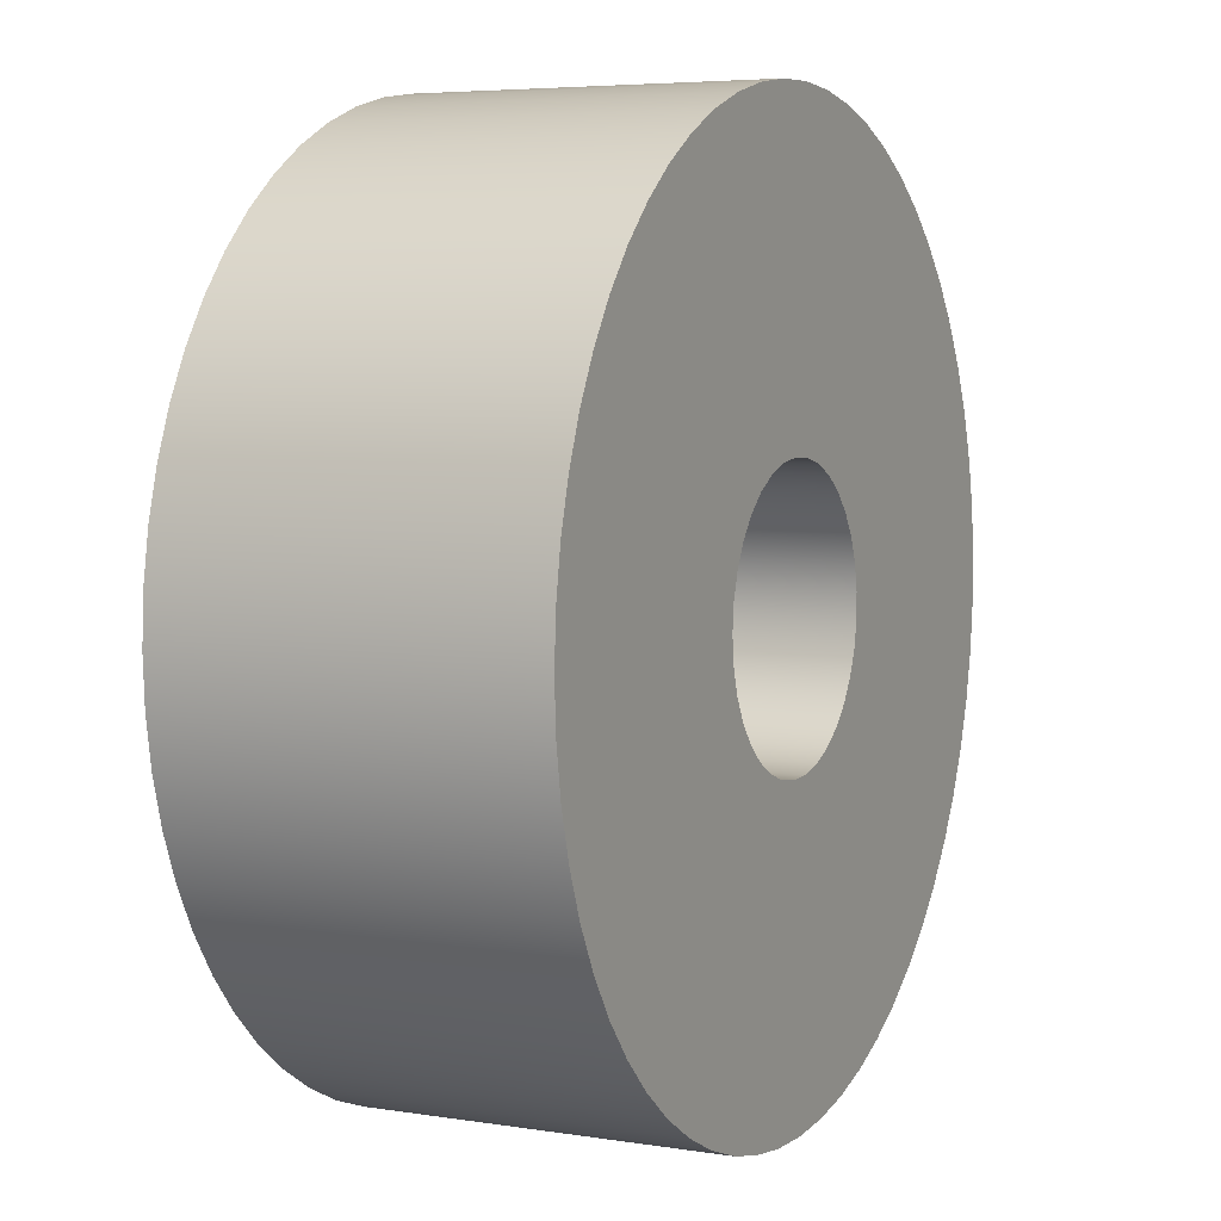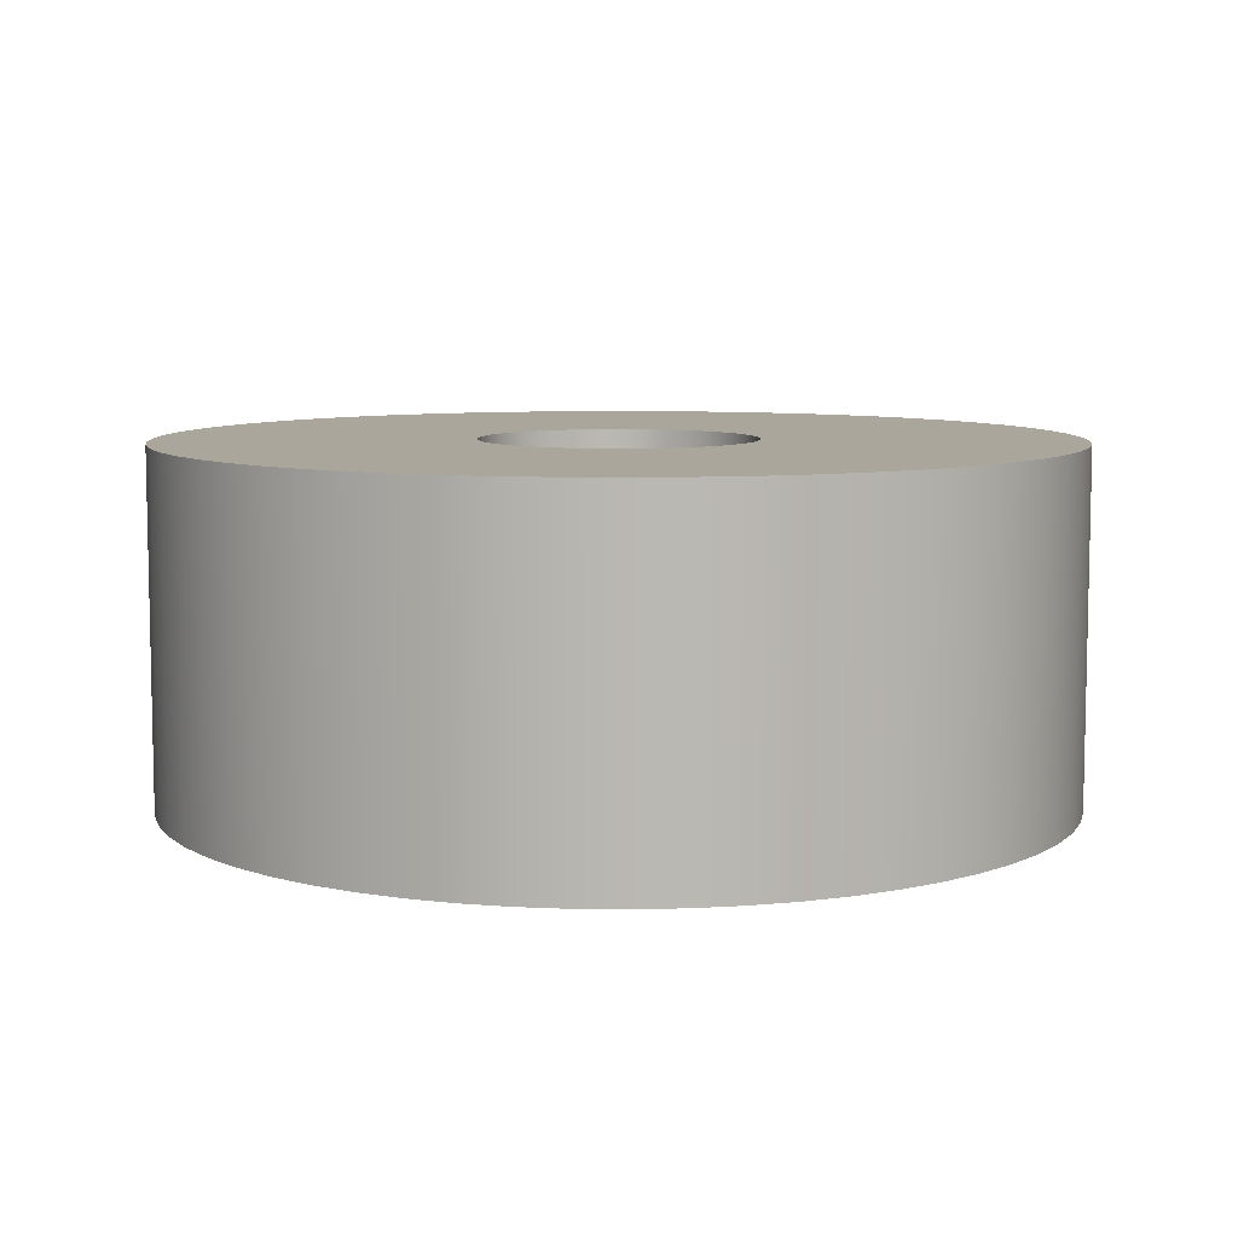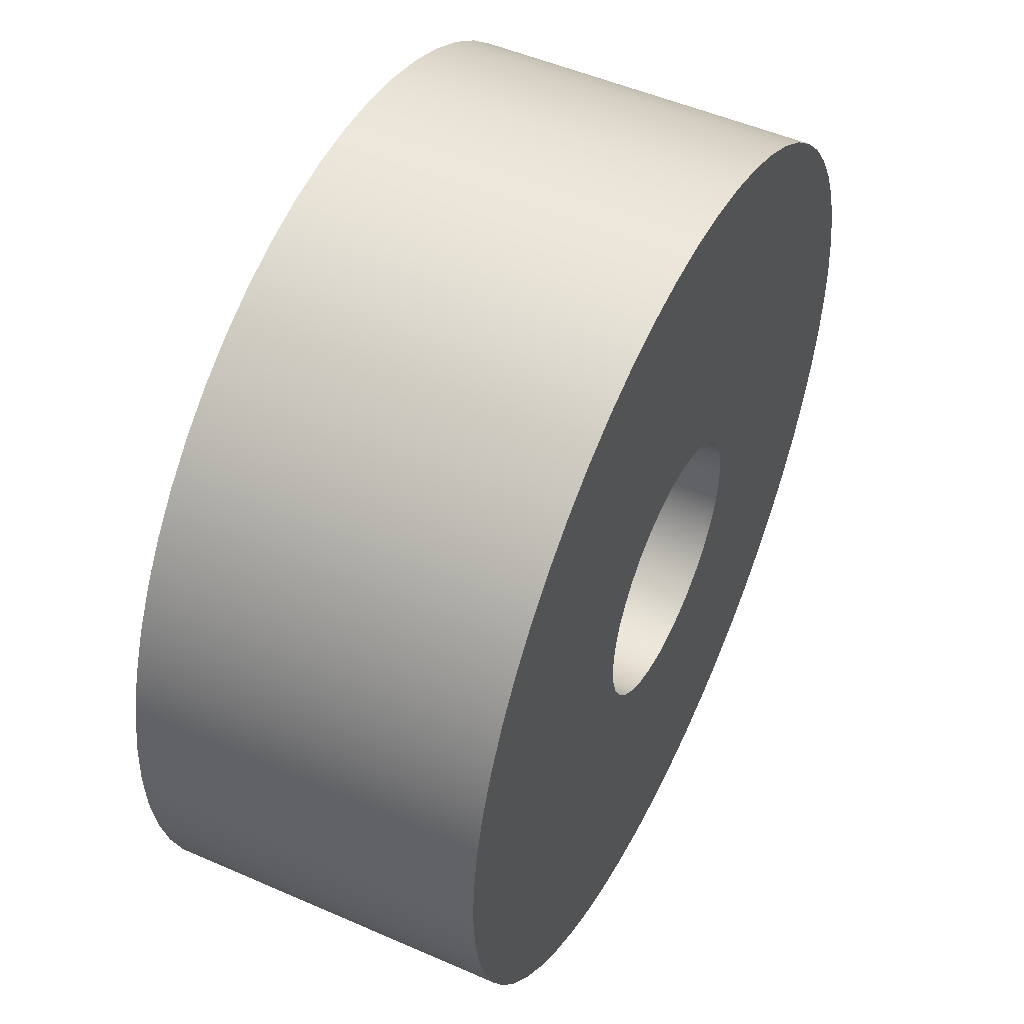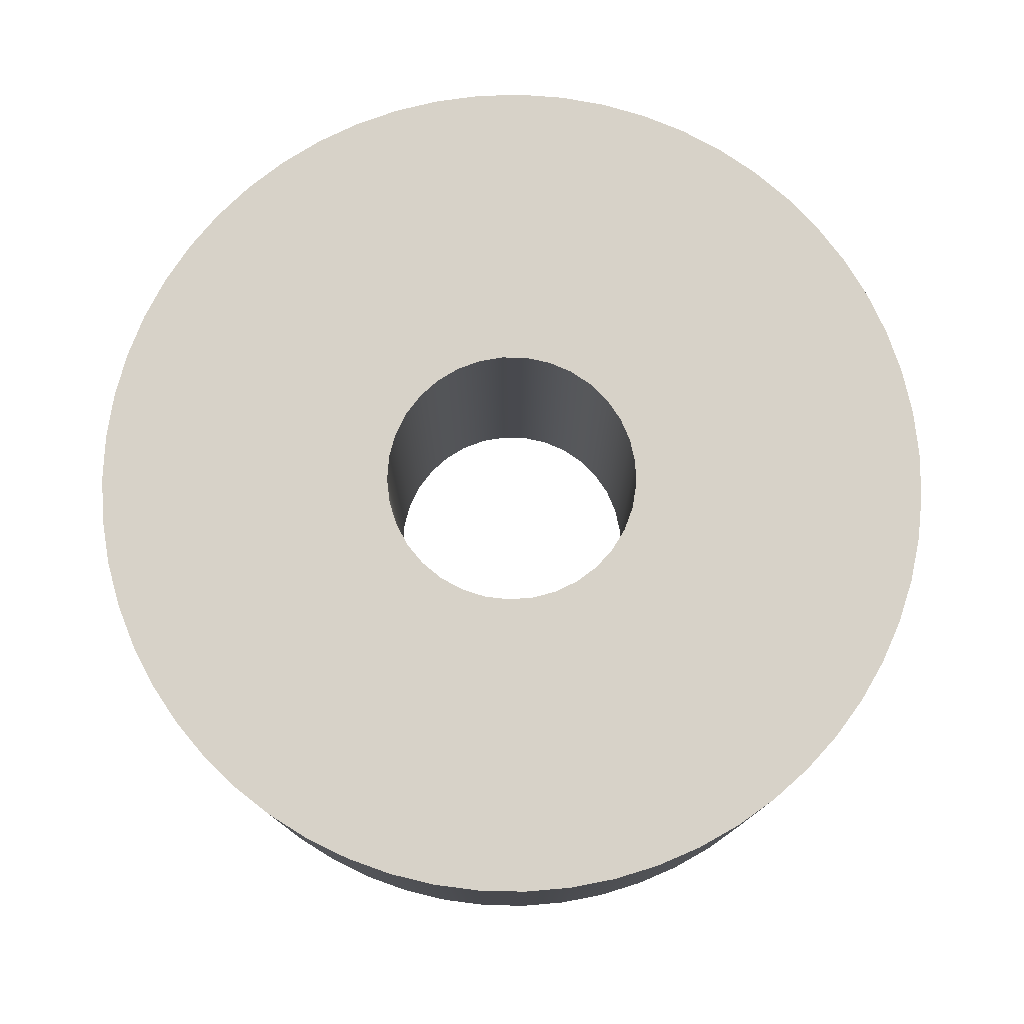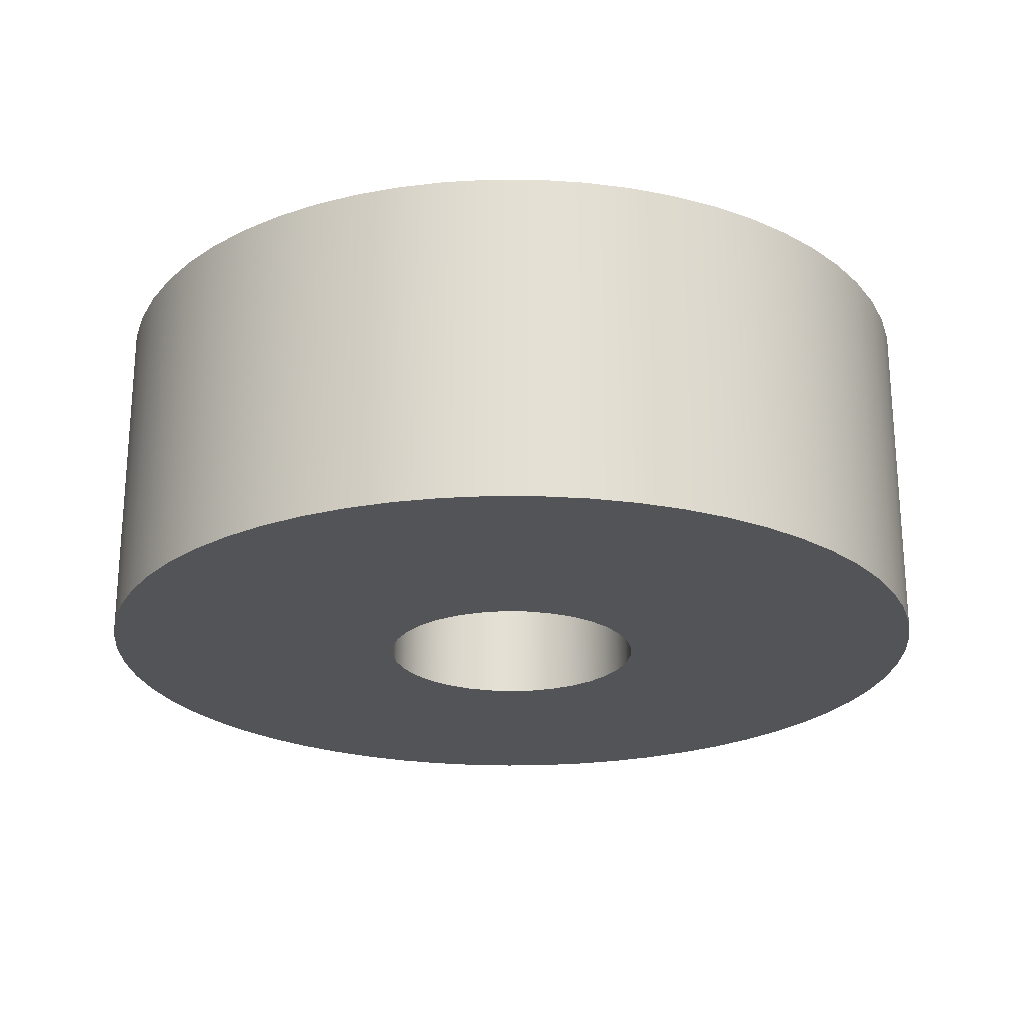
<metadata>
{"format":"obj","ext":"obj","renderer":"f3d","projection":"perspective","resolution":1024,"background":"white","views":[{"elev":5.4,"azim":-63.9,"up":"+Y"},{"elev":7.9,"azim":122.5,"up":"+Z"},{"elev":50.7,"azim":-64.4,"up":"+Y"},{"elev":77.3,"azim":-165.0,"up":"+Z"},{"elev":-23.2,"azim":-172.8,"up":"+Z"}]}
</metadata>
<code>
v 72.7 25 1.8
v 72.71 25.24 1.8
v 72.75 25.49 1.8
v 72.82 25.72 1.8
v 72.91 25.95 1.8
v 73.02 26.17 1.8
v 73.15 26.37 1.8
v 73.31 26.56 1.8
v 73.49 26.73 1.8
v 73.68 26.88 1.8
v 73.89 27.01 1.8
v 74.11 27.12 1.8
v 74.34 27.2 1.8
v 74.57 27.26 1.8
v 74.82 27.29 1.8
v 75.06 27.3 1.8
v 75.31 27.28 1.8
v 75.55 27.23 1.8
v 75.78 27.16 1.8
v 76.01 27.07 1.8
v 76.22 26.95 1.8
v 76.42 26.81 1.8
v 76.6 26.65 1.8
v 76.77 26.47 1.8
v 76.92 26.27 1.8
v 77.04 26.06 1.8
v 77.14 25.84 1.8
v 77.22 25.61 1.8
v 77.27 25.37 1.8
v 77.3 25.12 1.8
v 77.3 24.88 1.8
v 77.27 24.63 1.8
v 77.22 24.39 1.8
v 77.14 24.16 1.8
v 77.04 23.94 1.8
v 76.92 23.73 1.8
v 76.77 23.53 1.8
v 76.6 23.35 1.8
v 76.42 23.19 1.8
v 76.22 23.05 1.8
v 76.01 22.93 1.8
v 75.78 22.84 1.8
v 75.55 22.77 1.8
v 75.31 22.72 1.8
v 75.06 22.7 1.8
v 74.82 22.71 1.8
v 74.57 22.74 1.8
v 74.34 22.8 1.8
v 74.11 22.88 1.8
v 73.89 22.99 1.8
v 73.68 23.12 1.8
v 73.49 23.27 1.8
v 73.31 23.44 1.8
v 73.15 23.63 1.8
v 73.02 23.83 1.8
v 72.91 24.05 1.8
v 72.82 24.28 1.8
v 72.75 24.51 1.8
v 72.71 24.76 1.8
v 72.7 25 0
v 72.71 24.76 0
v 72.75 24.51 0
v 72.82 24.28 0
v 72.91 24.05 0
v 73.02 23.83 0
v 73.15 23.63 0
v 73.31 23.44 0
v 73.49 23.27 0
v 73.68 23.12 0
v 73.89 22.99 0
v 74.11 22.88 0
v 74.34 22.8 0
v 74.57 22.74 0
v 74.82 22.71 0
v 75.06 22.7 0
v 75.31 22.72 0
v 75.55 22.77 0
v 75.78 22.84 0
v 76.01 22.93 0
v 76.22 23.05 0
v 76.42 23.19 0
v 76.6 23.35 0
v 76.77 23.53 0
v 76.92 23.73 0
v 77.04 23.94 0
v 77.14 24.16 0
v 77.22 24.39 0
v 77.27 24.63 0
v 77.3 24.88 0
v 77.3 25.12 0
v 77.27 25.37 0
v 77.22 25.61 0
v 77.14 25.84 0
v 77.04 26.06 0
v 76.92 26.27 0
v 76.77 26.47 0
v 76.6 26.65 0
v 76.42 26.81 0
v 76.22 26.95 0
v 76.01 27.07 0
v 75.78 27.16 0
v 75.55 27.23 0
v 75.31 27.28 0
v 75.06 27.3 0
v 74.82 27.29 0
v 74.57 27.26 0
v 74.34 27.2 0
v 74.11 27.12 0
v 73.89 27.01 0
v 73.68 26.88 0
v 73.49 26.73 0
v 73.31 26.56 0
v 73.15 26.37 0
v 73.02 26.17 0
v 72.91 25.95 0
v 72.82 25.72 0
v 72.75 25.49 0
v 72.71 25.24 0
v 72.7 25 0
v 72.7 25 1.8
v 74.3 25 1.8
v 74.31 25.13 1.8
v 74.35 25.26 1.8
v 74.41 25.38 1.8
v 74.49 25.48 1.8
v 74.59 25.57 1.8
v 74.71 25.64 1.8
v 74.83 25.68 1.8
v 74.97 25.7 1.8
v 75.1 25.69 1.8
v 75.23 25.66 1.8
v 75.35 25.61 1.8
v 75.46 25.53 1.8
v 75.55 25.43 1.8
v 75.62 25.32 1.8
v 75.67 25.2 1.8
v 75.7 25.07 1.8
v 75.7 24.93 1.8
v 75.67 24.8 1.8
v 75.62 24.68 1.8
v 75.55 24.57 1.8
v 75.46 24.47 1.8
v 75.35 24.39 1.8
v 75.23 24.34 1.8
v 75.1 24.31 1.8
v 74.97 24.3 1.8
v 74.83 24.32 1.8
v 74.71 24.36 1.8
v 74.59 24.43 1.8
v 74.49 24.52 1.8
v 74.41 24.62 1.8
v 74.35 24.74 1.8
v 74.31 24.87 1.8
v 72.7 25 1.8
v 72.71 24.76 1.8
v 72.75 24.51 1.8
v 72.82 24.28 1.8
v 72.91 24.05 1.8
v 73.02 23.83 1.8
v 73.15 23.63 1.8
v 73.31 23.44 1.8
v 73.49 23.27 1.8
v 73.68 23.12 1.8
v 73.89 22.99 1.8
v 74.11 22.88 1.8
v 74.34 22.8 1.8
v 74.57 22.74 1.8
v 74.82 22.71 1.8
v 75.06 22.7 1.8
v 75.31 22.72 1.8
v 75.55 22.77 1.8
v 75.78 22.84 1.8
v 76.01 22.93 1.8
v 76.22 23.05 1.8
v 76.42 23.19 1.8
v 76.6 23.35 1.8
v 76.77 23.53 1.8
v 76.92 23.73 1.8
v 77.04 23.94 1.8
v 77.14 24.16 1.8
v 77.22 24.39 1.8
v 77.27 24.63 1.8
v 77.3 24.88 1.8
v 77.3 25.12 1.8
v 77.27 25.37 1.8
v 77.22 25.61 1.8
v 77.14 25.84 1.8
v 77.04 26.06 1.8
v 76.92 26.27 1.8
v 76.77 26.47 1.8
v 76.6 26.65 1.8
v 76.42 26.81 1.8
v 76.22 26.95 1.8
v 76.01 27.07 1.8
v 75.78 27.16 1.8
v 75.55 27.23 1.8
v 75.31 27.28 1.8
v 75.06 27.3 1.8
v 74.82 27.29 1.8
v 74.57 27.26 1.8
v 74.34 27.2 1.8
v 74.11 27.12 1.8
v 73.89 27.01 1.8
v 73.68 26.88 1.8
v 73.49 26.73 1.8
v 73.31 26.56 1.8
v 73.15 26.37 1.8
v 73.02 26.17 1.8
v 72.91 25.95 1.8
v 72.82 25.72 1.8
v 72.75 25.49 1.8
v 72.71 25.24 1.8
v 74.3 25 0
v 74.31 24.87 0
v 74.35 24.74 0
v 74.41 24.62 0
v 74.49 24.52 0
v 74.59 24.43 0
v 74.71 24.36 0
v 74.83 24.32 0
v 74.97 24.3 0
v 75.1 24.31 0
v 75.23 24.34 0
v 75.35 24.39 0
v 75.46 24.47 0
v 75.55 24.57 0
v 75.62 24.68 0
v 75.67 24.8 0
v 75.7 24.93 0
v 75.7 25.07 0
v 75.67 25.2 0
v 75.62 25.32 0
v 75.55 25.43 0
v 75.46 25.53 0
v 75.35 25.61 0
v 75.23 25.66 0
v 75.1 25.69 0
v 74.97 25.7 0
v 74.83 25.68 0
v 74.71 25.64 0
v 74.59 25.57 0
v 74.49 25.48 0
v 74.41 25.38 0
v 74.35 25.26 0
v 74.31 25.13 0
v 72.7 25 0
v 72.71 25.24 0
v 72.75 25.49 0
v 72.82 25.72 0
v 72.91 25.95 0
v 73.02 26.17 0
v 73.15 26.37 0
v 73.31 26.56 0
v 73.49 26.73 0
v 73.68 26.88 0
v 73.89 27.01 0
v 74.11 27.12 0
v 74.34 27.2 0
v 74.57 27.26 0
v 74.82 27.29 0
v 75.06 27.3 0
v 75.31 27.28 0
v 75.55 27.23 0
v 75.78 27.16 0
v 76.01 27.07 0
v 76.22 26.95 0
v 76.42 26.81 0
v 76.6 26.65 0
v 76.77 26.47 0
v 76.92 26.27 0
v 77.04 26.06 0
v 77.14 25.84 0
v 77.22 25.61 0
v 77.27 25.37 0
v 77.3 25.12 0
v 77.3 24.88 0
v 77.27 24.63 0
v 77.22 24.39 0
v 77.14 24.16 0
v 77.04 23.94 0
v 76.92 23.73 0
v 76.77 23.53 0
v 76.6 23.35 0
v 76.42 23.19 0
v 76.22 23.05 0
v 76.01 22.93 0
v 75.78 22.84 0
v 75.55 22.77 0
v 75.31 22.72 0
v 75.06 22.7 0
v 74.82 22.71 0
v 74.57 22.74 0
v 74.34 22.8 0
v 74.11 22.88 0
v 73.89 22.99 0
v 73.68 23.12 0
v 73.49 23.27 0
v 73.31 23.44 0
v 73.15 23.63 0
v 73.02 23.83 0
v 72.91 24.05 0
v 72.82 24.28 0
v 72.75 24.51 0
v 72.71 24.76 0
v 74.3 25 1.8
v 74.31 24.87 1.8
v 74.35 24.74 1.8
v 74.41 24.62 1.8
v 74.49 24.52 1.8
v 74.59 24.43 1.8
v 74.71 24.36 1.8
v 74.83 24.32 1.8
v 74.97 24.3 1.8
v 75.1 24.31 1.8
v 75.23 24.34 1.8
v 75.35 24.39 1.8
v 75.46 24.47 1.8
v 75.55 24.57 1.8
v 75.62 24.68 1.8
v 75.67 24.8 1.8
v 75.7 24.93 1.8
v 75.7 25.07 1.8
v 75.67 25.2 1.8
v 75.62 25.32 1.8
v 75.55 25.43 1.8
v 75.46 25.53 1.8
v 75.35 25.61 1.8
v 75.23 25.66 1.8
v 75.1 25.69 1.8
v 74.97 25.7 1.8
v 74.83 25.68 1.8
v 74.71 25.64 1.8
v 74.59 25.57 1.8
v 74.49 25.48 1.8
v 74.41 25.38 1.8
v 74.35 25.26 1.8
v 74.31 25.13 1.8
v 74.3 25 0
v 74.31 25.13 0
v 74.35 25.26 0
v 74.41 25.38 0
v 74.49 25.48 0
v 74.59 25.57 0
v 74.71 25.64 0
v 74.83 25.68 0
v 74.97 25.7 0
v 75.1 25.69 0
v 75.23 25.66 0
v 75.35 25.61 0
v 75.46 25.53 0
v 75.55 25.43 0
v 75.62 25.32 0
v 75.67 25.2 0
v 75.7 25.07 0
v 75.7 24.93 0
v 75.67 24.8 0
v 75.62 24.68 0
v 75.55 24.57 0
v 75.46 24.47 0
v 75.35 24.39 0
v 75.23 24.34 0
v 75.1 24.31 0
v 74.97 24.3 0
v 74.83 24.32 0
v 74.71 24.36 0
v 74.59 24.43 0
v 74.49 24.52 0
v 74.41 24.62 0
v 74.35 24.74 0
v 74.31 24.87 0
v 74.3 25 1.8
v 74.3 25 0
f 2 118 1
f 1 118 119
f 120 60 59
f 59 60 61
f 59 61 58
f 58 61 62
f 58 62 57
f 57 62 63
f 57 63 56
f 56 63 64
f 56 64 55
f 55 64 65
f 55 65 54
f 54 65 66
f 54 66 53
f 53 66 67
f 53 67 52
f 52 67 68
f 52 68 51
f 51 68 69
f 51 69 50
f 50 69 70
f 50 70 49
f 49 70 71
f 49 71 48
f 48 71 72
f 48 72 47
f 47 72 73
f 47 73 46
f 46 73 74
f 46 74 45
f 45 74 75
f 45 75 44
f 44 75 76
f 44 76 43
f 43 76 77
f 43 77 42
f 42 77 78
f 42 78 41
f 41 78 79
f 41 79 40
f 40 79 80
f 40 80 39
f 39 80 81
f 39 81 38
f 38 81 82
f 38 82 37
f 37 82 83
f 37 83 36
f 36 83 84
f 36 84 35
f 35 84 85
f 35 85 34
f 34 85 86
f 34 86 33
f 33 86 87
f 33 87 32
f 32 87 88
f 32 88 31
f 31 88 89
f 31 89 30
f 30 89 90
f 30 90 29
f 29 90 91
f 29 91 28
f 28 91 92
f 28 92 27
f 27 92 93
f 27 93 26
f 26 93 94
f 26 94 25
f 25 94 95
f 25 95 24
f 24 95 96
f 24 96 23
f 23 96 97
f 23 97 22
f 22 97 98
f 22 98 21
f 21 98 99
f 21 99 20
f 20 99 100
f 20 100 19
f 19 100 101
f 19 101 18
f 18 101 102
f 18 102 17
f 17 102 103
f 17 103 16
f 16 103 104
f 16 104 15
f 15 104 105
f 15 105 14
f 14 105 106
f 14 106 13
f 13 106 107
f 13 107 12
f 12 107 108
f 12 108 11
f 11 108 109
f 11 109 10
f 10 109 110
f 10 110 9
f 9 110 111
f 9 111 8
f 8 111 112
f 8 112 7
f 7 112 113
f 7 113 6
f 6 113 114
f 6 114 5
f 5 114 115
f 5 115 4
f 4 115 116
f 4 116 3
f 3 116 117
f 3 117 2
f 2 117 118
f 122 212 121
f 121 212 154
f 121 154 155
f 123 210 122
f 122 210 211
f 122 211 212
f 210 123 209
f 209 123 124
f 209 124 208
f 208 124 207
f 207 124 125
f 207 125 206
f 206 125 205
f 205 125 126
f 205 126 204
f 204 126 203
f 203 126 127
f 203 127 202
f 202 127 201
f 201 127 128
f 201 128 200
f 200 128 129
f 200 129 199
f 199 129 198
f 198 129 130
f 198 130 197
f 197 130 196
f 196 130 131
f 196 131 195
f 195 131 194
f 194 131 132
f 194 132 193
f 193 132 192
f 192 132 133
f 192 133 191
f 191 133 134
f 191 134 190
f 190 134 189
f 189 134 135
f 189 135 188
f 188 135 187
f 187 135 136
f 187 136 186
f 186 136 185
f 185 136 137
f 185 137 184
f 184 137 183
f 183 137 138
f 183 138 182
f 182 138 139
f 182 139 181
f 181 139 180
f 180 139 140
f 180 140 179
f 179 140 178
f 178 140 141
f 178 141 177
f 177 141 176
f 176 141 142
f 176 142 175
f 175 142 143
f 175 143 174
f 174 143 173
f 173 143 144
f 173 144 172
f 172 144 171
f 171 144 145
f 171 145 170
f 170 145 169
f 169 145 146
f 169 146 168
f 168 146 167
f 167 146 147
f 167 147 166
f 166 147 165
f 165 147 164
f 164 147 163
f 163 147 148
f 163 148 162
f 162 148 161
f 161 148 160
f 160 148 159
f 159 148 149
f 159 149 150
f 150 151 159
f 159 151 158
f 158 151 152
f 158 152 157
f 157 152 153
f 157 153 156
f 156 153 155
f 155 153 121
f 214 304 213
f 213 304 246
f 213 246 247
f 215 302 214
f 214 302 303
f 214 303 304
f 302 215 301
f 301 215 216
f 301 216 217
f 217 218 301
f 301 218 219
f 301 219 300
f 300 219 299
f 299 219 298
f 298 219 297
f 297 219 296
f 296 219 295
f 295 219 294
f 294 219 293
f 293 219 220
f 293 220 292
f 292 220 221
f 292 221 291
f 291 221 290
f 290 221 222
f 290 222 289
f 289 222 288
f 288 222 223
f 288 223 287
f 287 223 286
f 286 223 224
f 286 224 285
f 285 224 284
f 284 224 225
f 284 225 283
f 283 225 226
f 283 226 282
f 282 226 281
f 281 226 227
f 281 227 280
f 280 227 279
f 279 227 228
f 279 228 278
f 278 228 277
f 277 228 229
f 277 229 276
f 276 229 230
f 276 230 275
f 275 230 274
f 274 230 231
f 274 231 273
f 273 231 272
f 272 231 232
f 272 232 271
f 271 232 270
f 270 232 233
f 270 233 269
f 269 233 268
f 268 233 234
f 268 234 267
f 267 234 235
f 267 235 266
f 266 235 265
f 265 235 236
f 265 236 264
f 264 236 263
f 263 236 237
f 263 237 262
f 262 237 261
f 261 237 238
f 261 238 260
f 260 238 259
f 259 238 239
f 259 239 258
f 258 239 240
f 258 240 257
f 257 240 256
f 256 240 241
f 256 241 255
f 255 241 254
f 254 241 242
f 254 242 253
f 253 242 252
f 252 242 243
f 252 243 251
f 251 243 250
f 250 243 244
f 250 244 249
f 249 244 245
f 249 245 248
f 248 245 247
f 247 245 213
f 306 370 305
f 305 370 372
f 371 338 337
f 337 338 339
f 337 339 336
f 336 339 340
f 336 340 335
f 335 340 341
f 335 341 334
f 334 341 342
f 334 342 333
f 333 342 343
f 333 343 332
f 332 343 344
f 332 344 331
f 331 344 345
f 331 345 330
f 330 345 346
f 330 346 329
f 329 346 347
f 329 347 328
f 328 347 348
f 328 348 327
f 327 348 349
f 327 349 326
f 326 349 350
f 326 350 325
f 325 350 351
f 325 351 324
f 324 351 352
f 324 352 323
f 323 352 353
f 323 353 322
f 322 353 354
f 322 354 321
f 321 354 355
f 321 355 320
f 320 355 356
f 320 356 319
f 319 356 357
f 319 357 318
f 318 357 358
f 318 358 317
f 317 358 359
f 317 359 316
f 316 359 360
f 316 360 315
f 315 360 361
f 315 361 314
f 314 361 362
f 314 362 313
f 313 362 363
f 313 363 312
f 312 363 364
f 312 364 311
f 311 364 365
f 311 365 310
f 310 365 366
f 310 366 309
f 309 366 367
f 309 367 308
f 308 367 368
f 308 368 307
f 307 368 369
f 307 369 306
f 306 369 370

</code>
